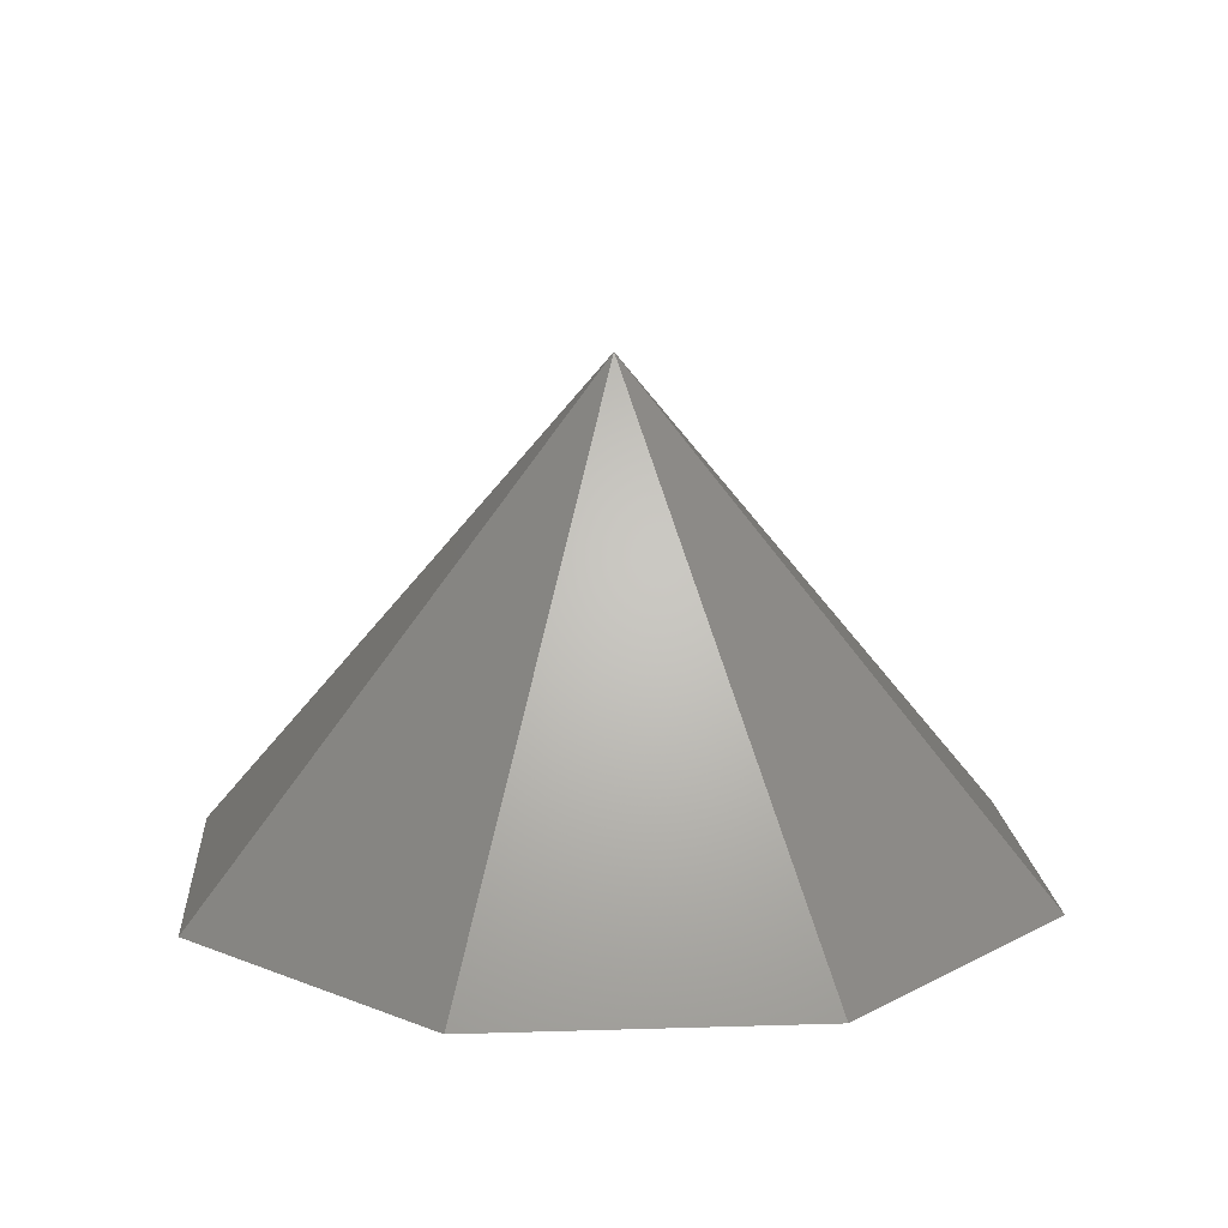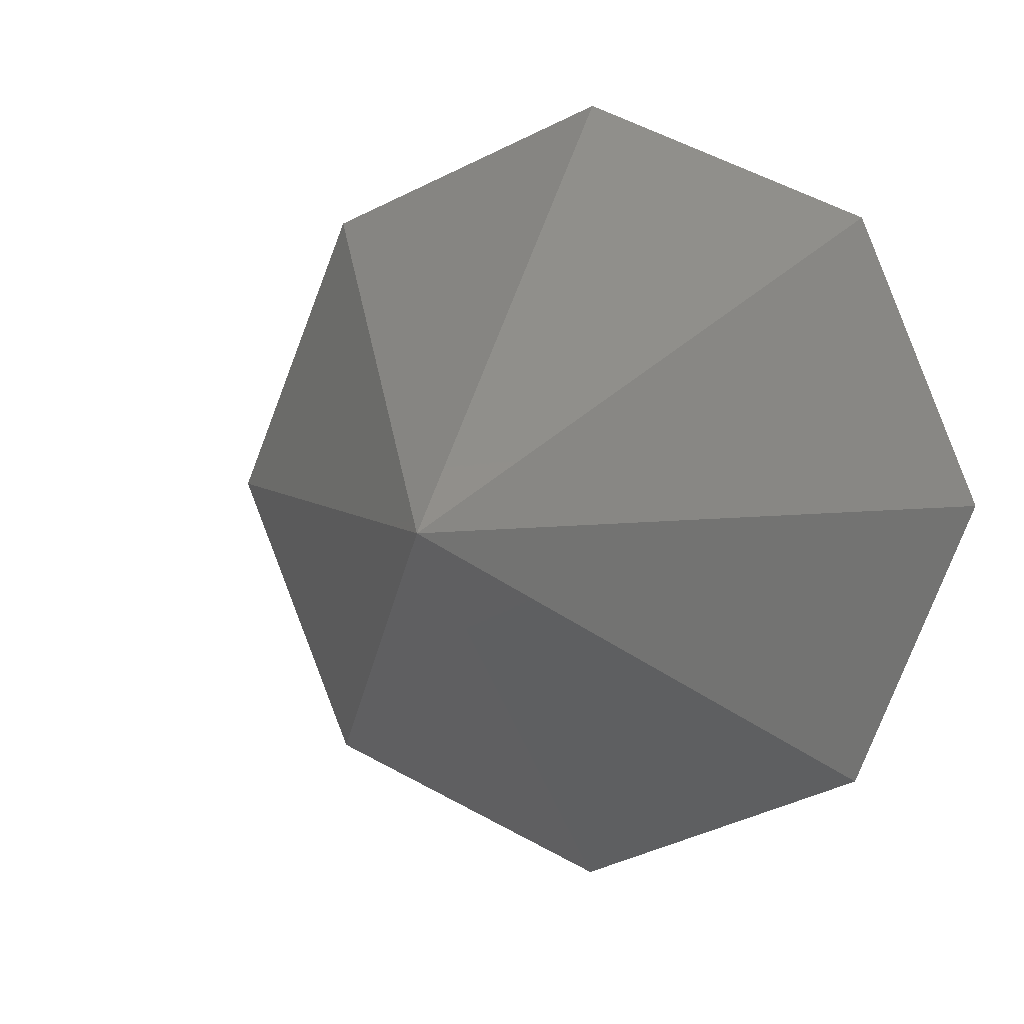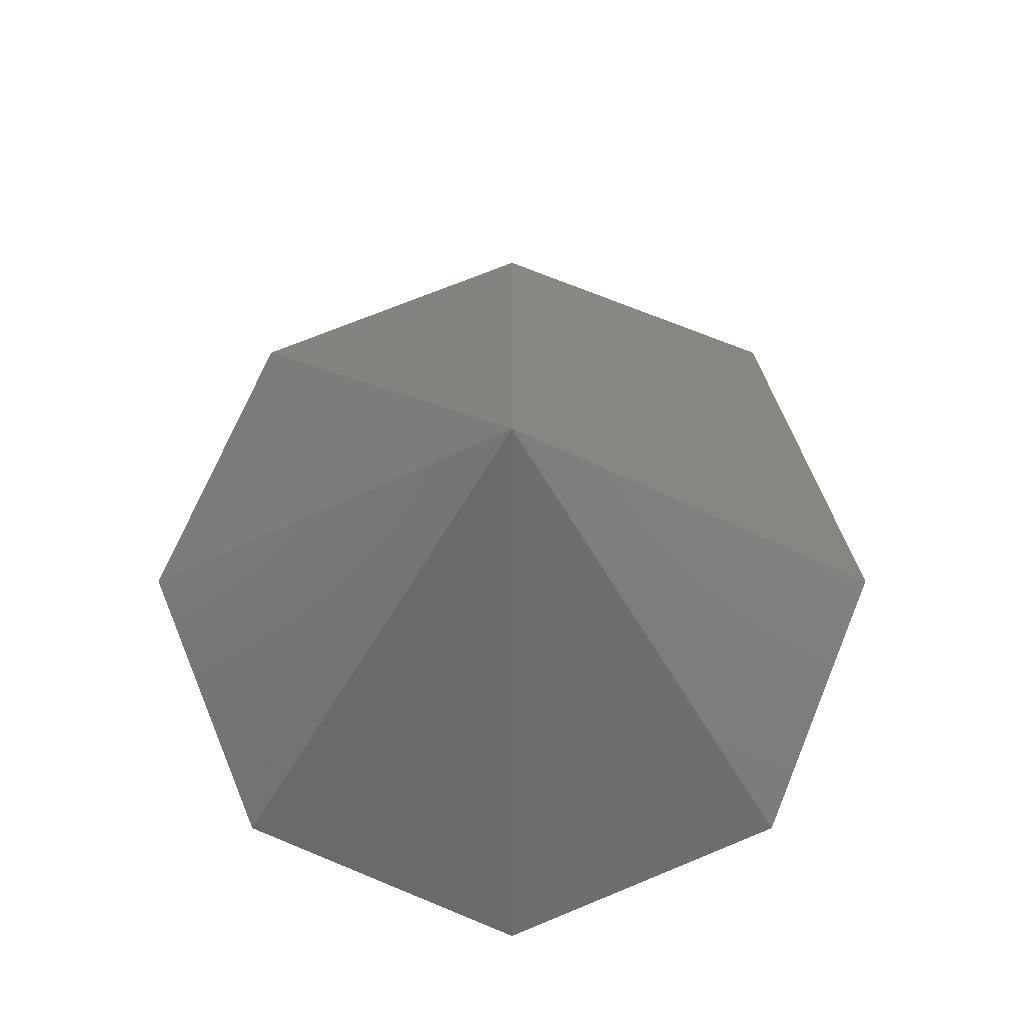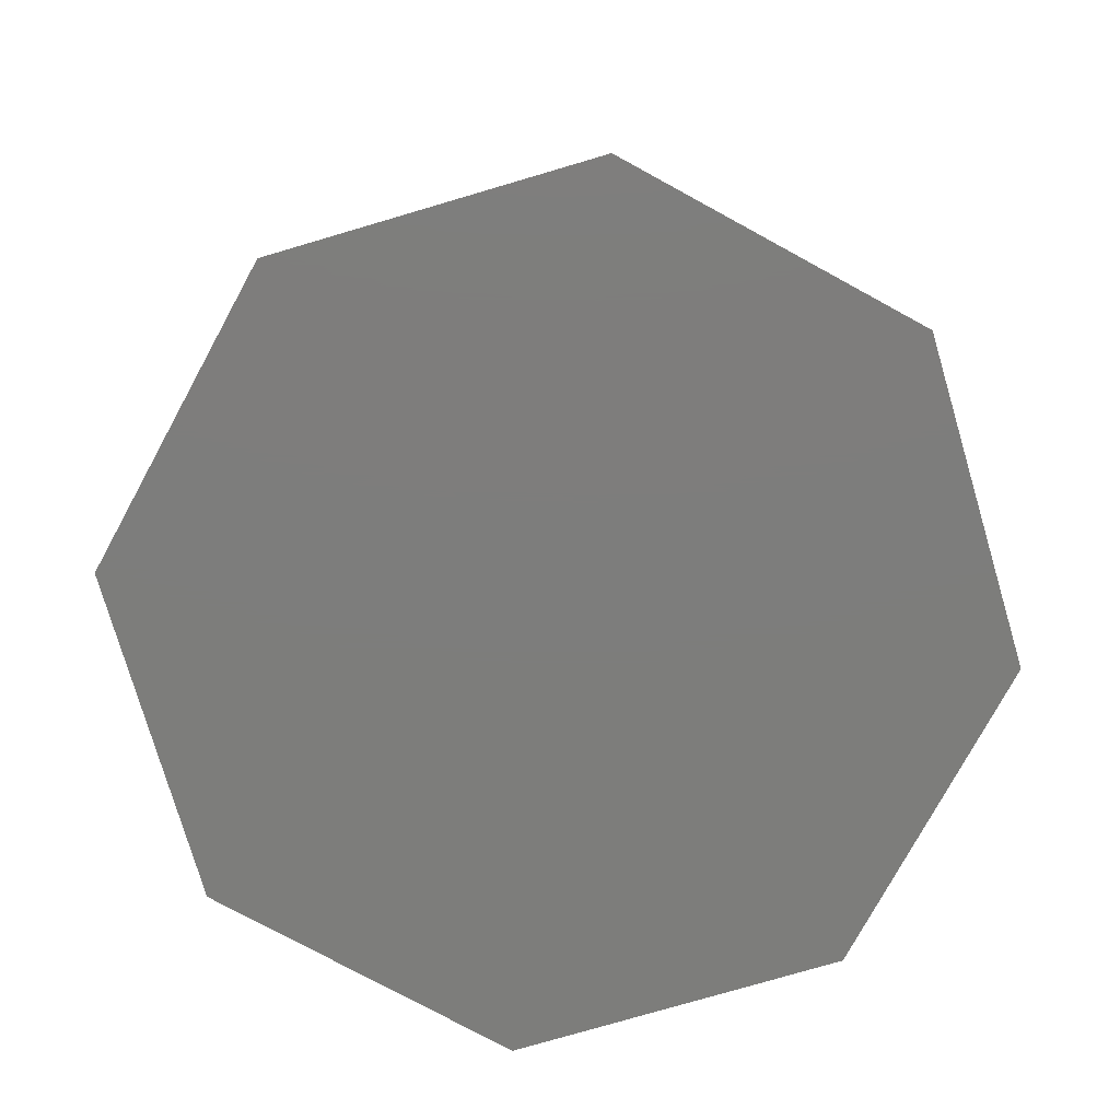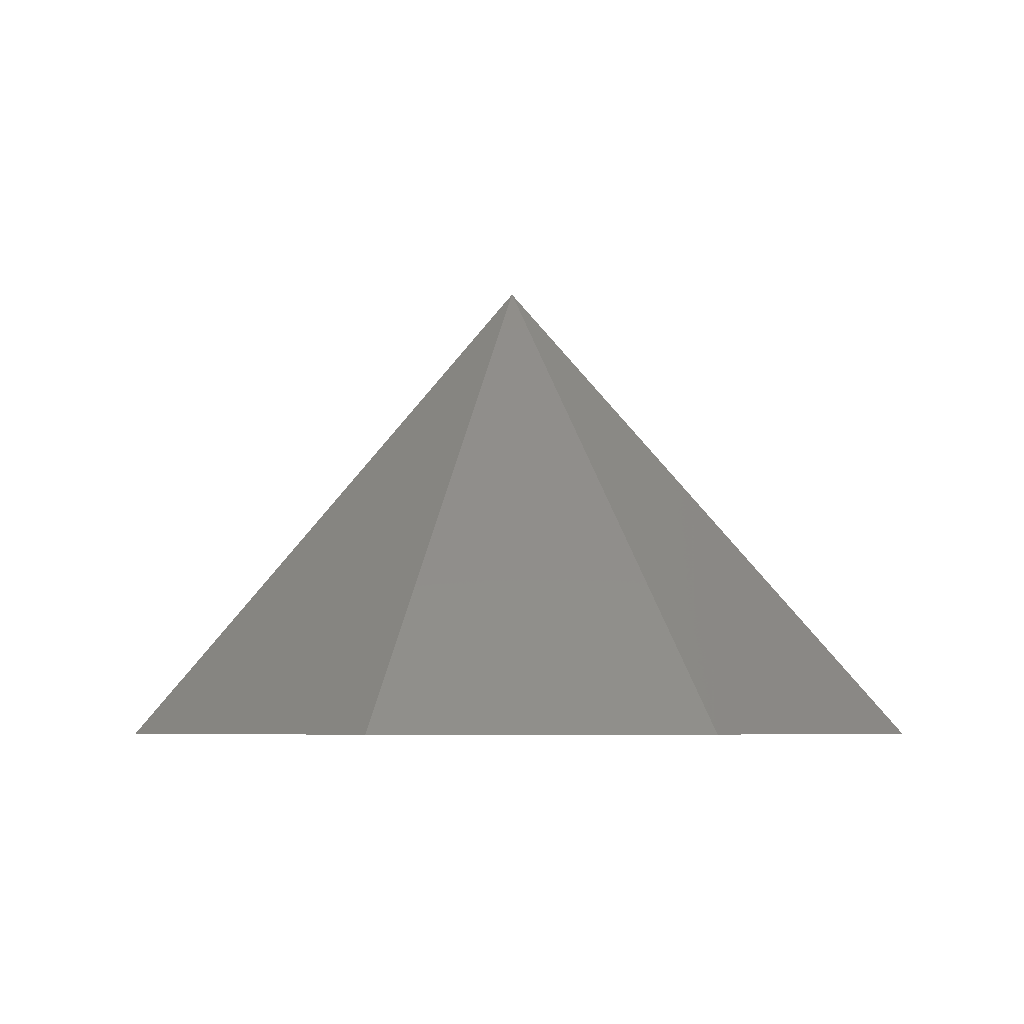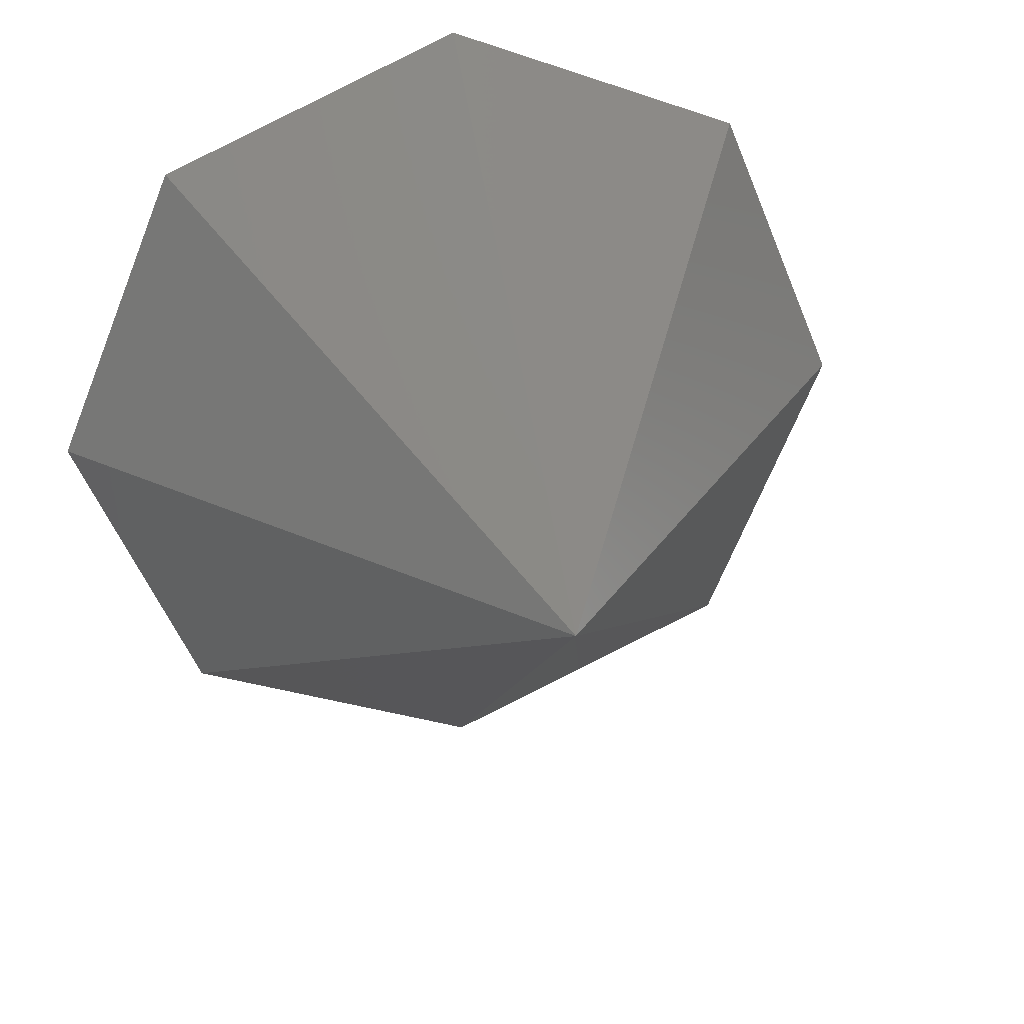
<metadata>
{"format":"stl","ext":"stl","renderer":"f3d","projection":"perspective","resolution":1024,"background":"white","views":[{"elev":14.4,"azim":-161.4,"up":"+Y"},{"elev":5.0,"azim":-158.8,"up":"+Z"},{"elev":69.9,"azim":45.0,"up":"+Y"},{"elev":-76.7,"azim":-141.1,"up":"+Y"},{"elev":-5.4,"azim":-161.6,"up":"+Y"},{"elev":29.4,"azim":165.8,"up":"+Z"}]}
</metadata>
<code>
# stl→obj: 10 verts, 16 faces
v -95.83 139.2 607.6
v -21.59 139.2 576.9
v -95.83 259.2 502.6
v 9.168 139.2 502.6
v -21.59 139.2 428.4
v -95.83 139.2 397.6
v -170.1 139.2 428.4
v -200.8 139.2 502.6
v -170.1 139.2 576.9
v -95.83 139.2 502.6
f 1 2 3
f 2 4 3
f 4 5 3
f 5 6 3
f 6 7 3
f 7 8 3
f 8 9 3
f 9 1 3
f 2 1 10
f 4 2 10
f 5 4 10
f 6 5 10
f 7 6 10
f 8 7 10
f 9 8 10
f 1 9 10

</code>
